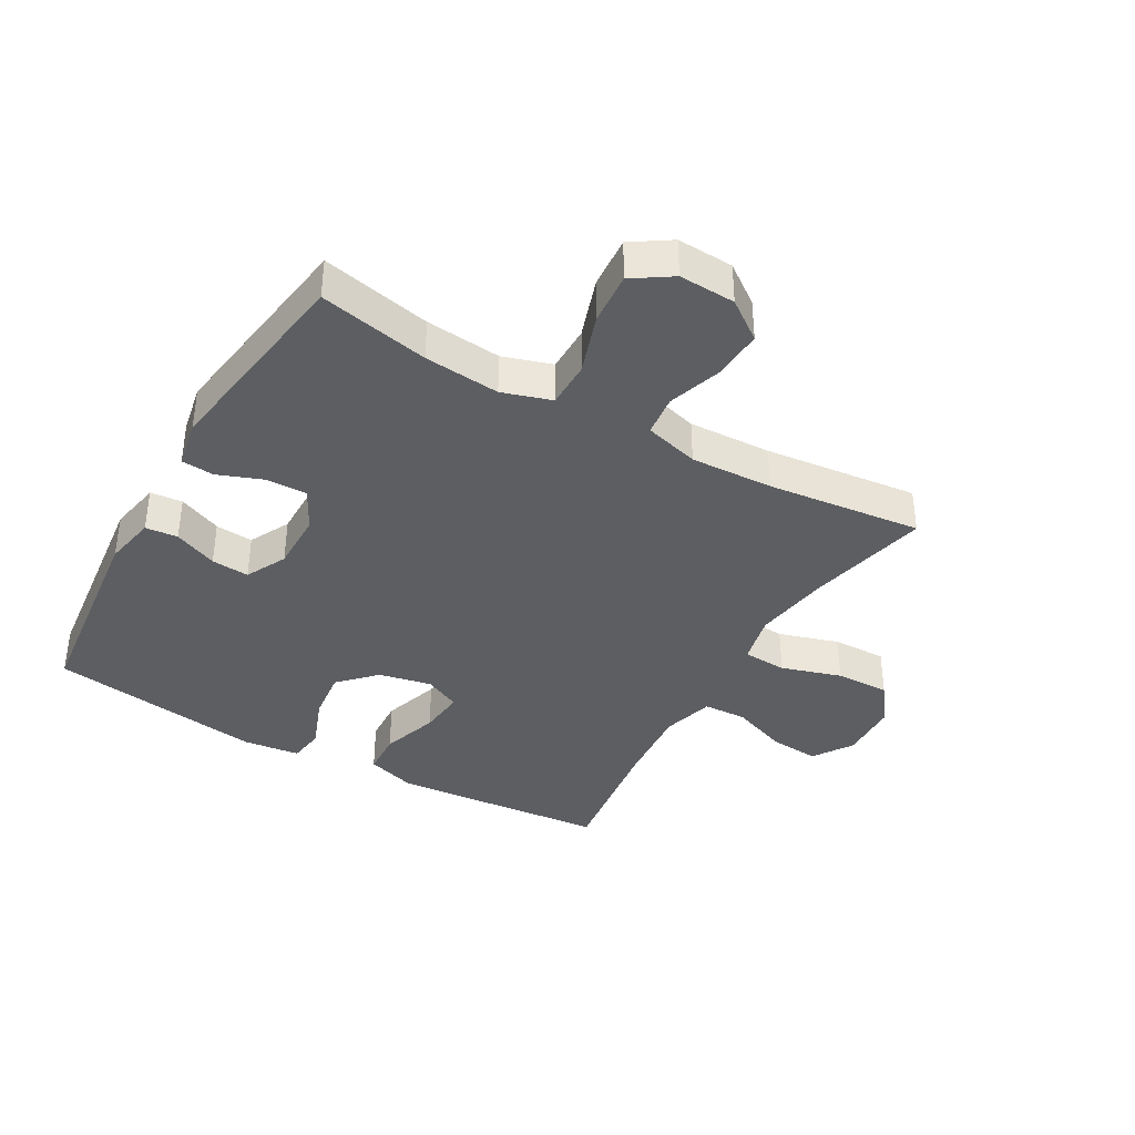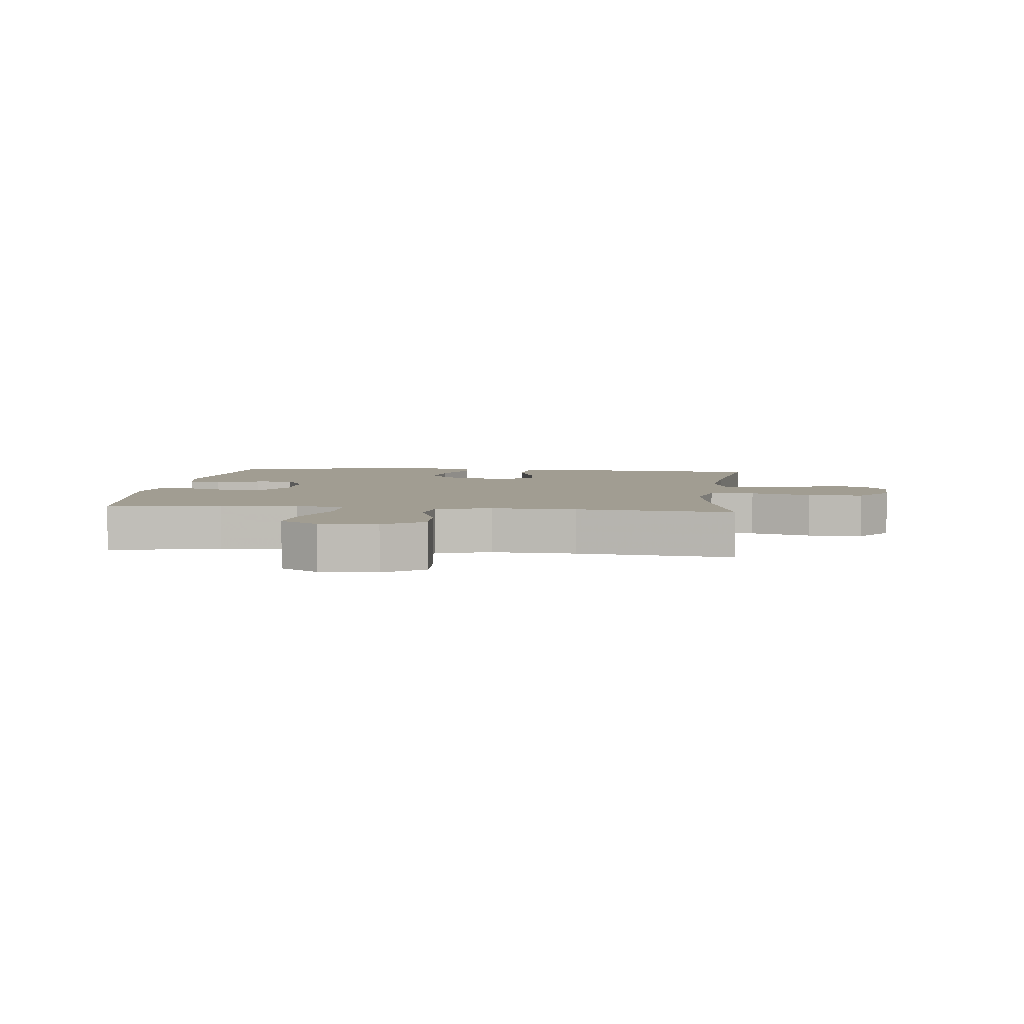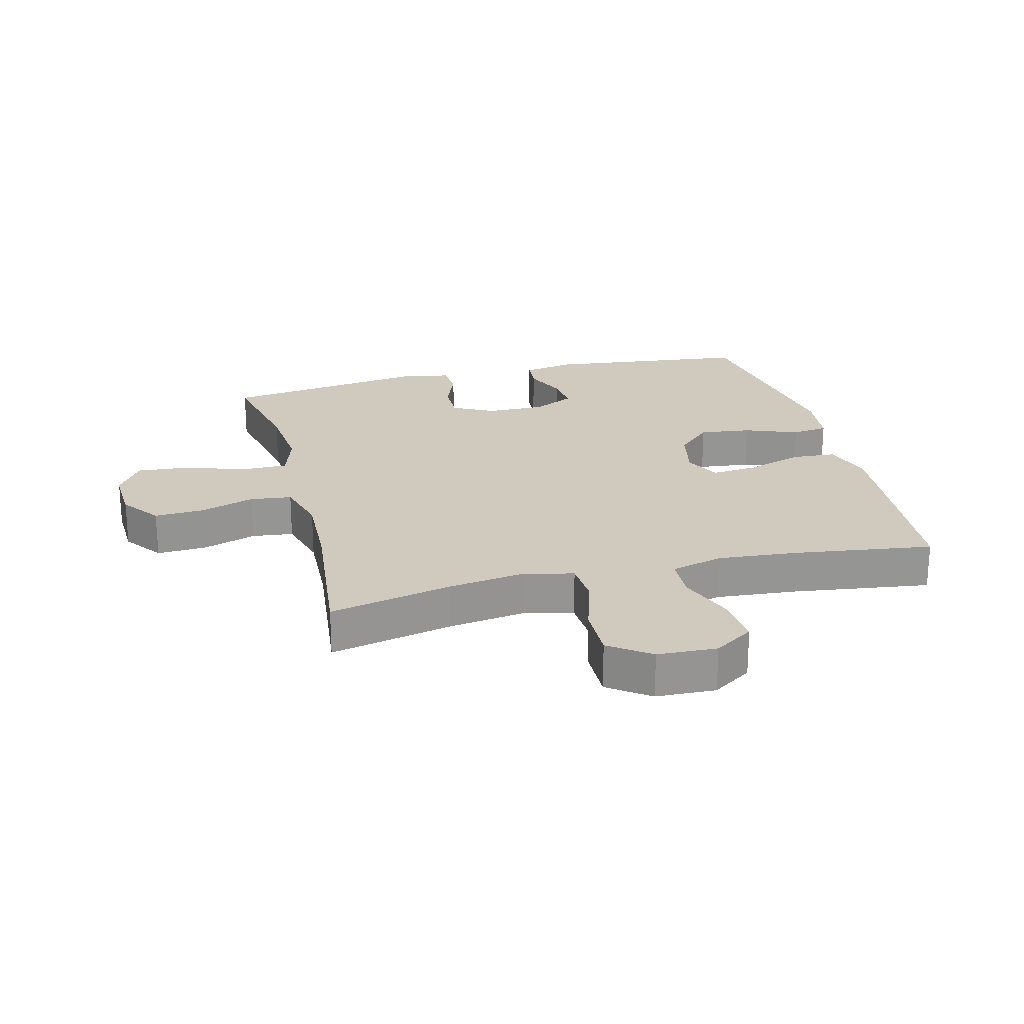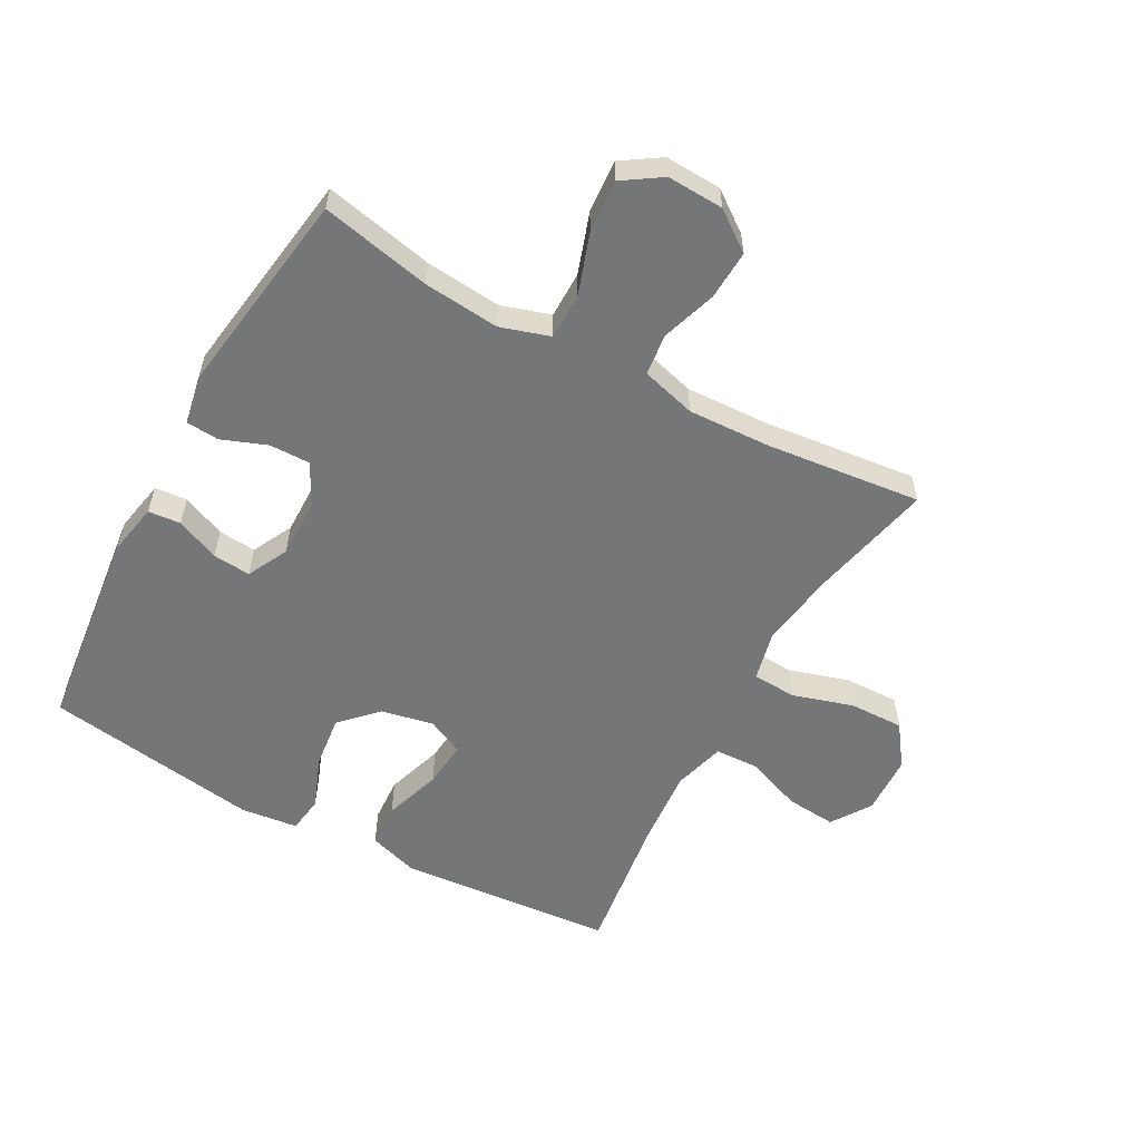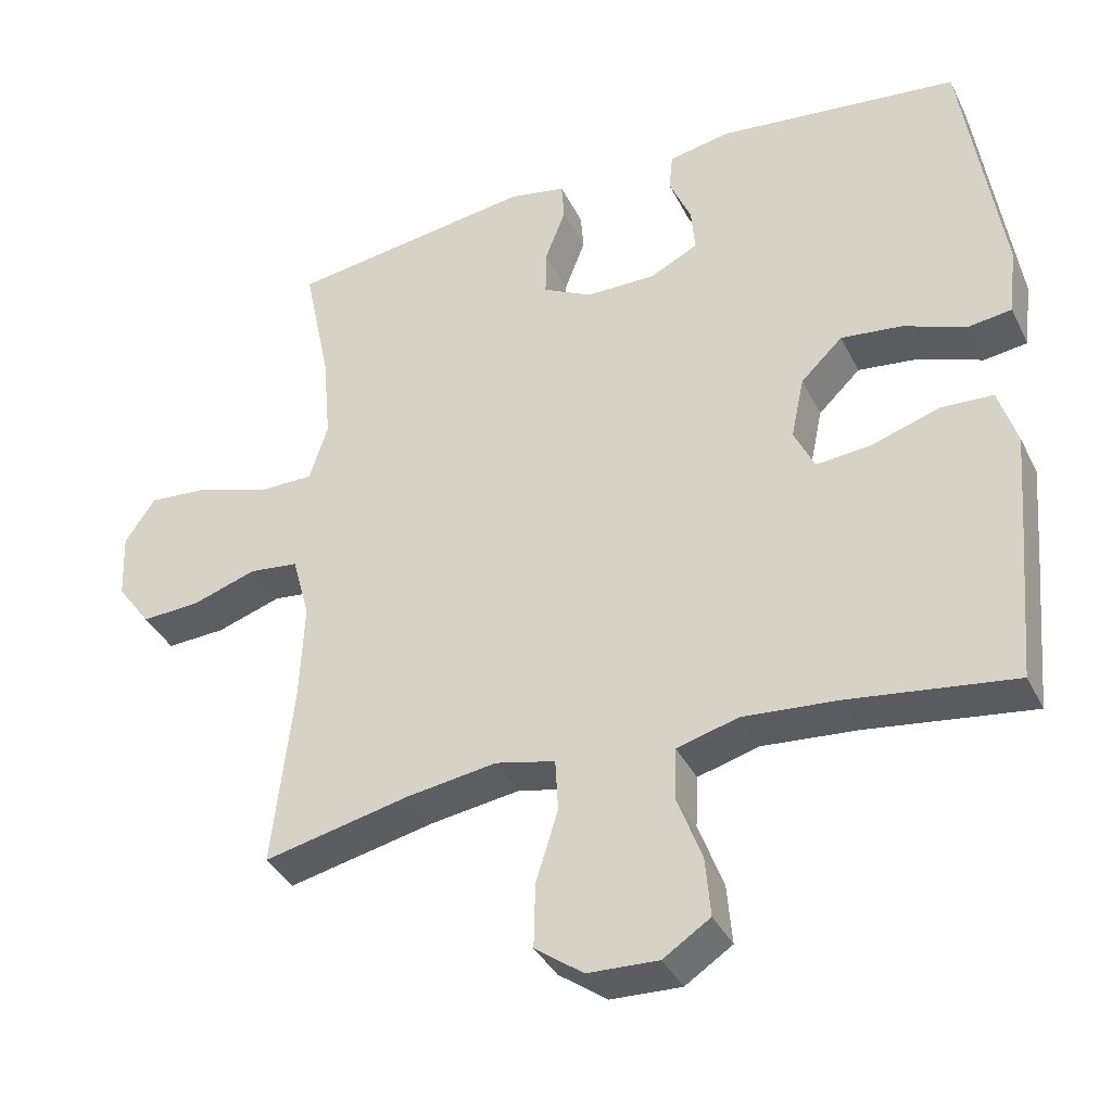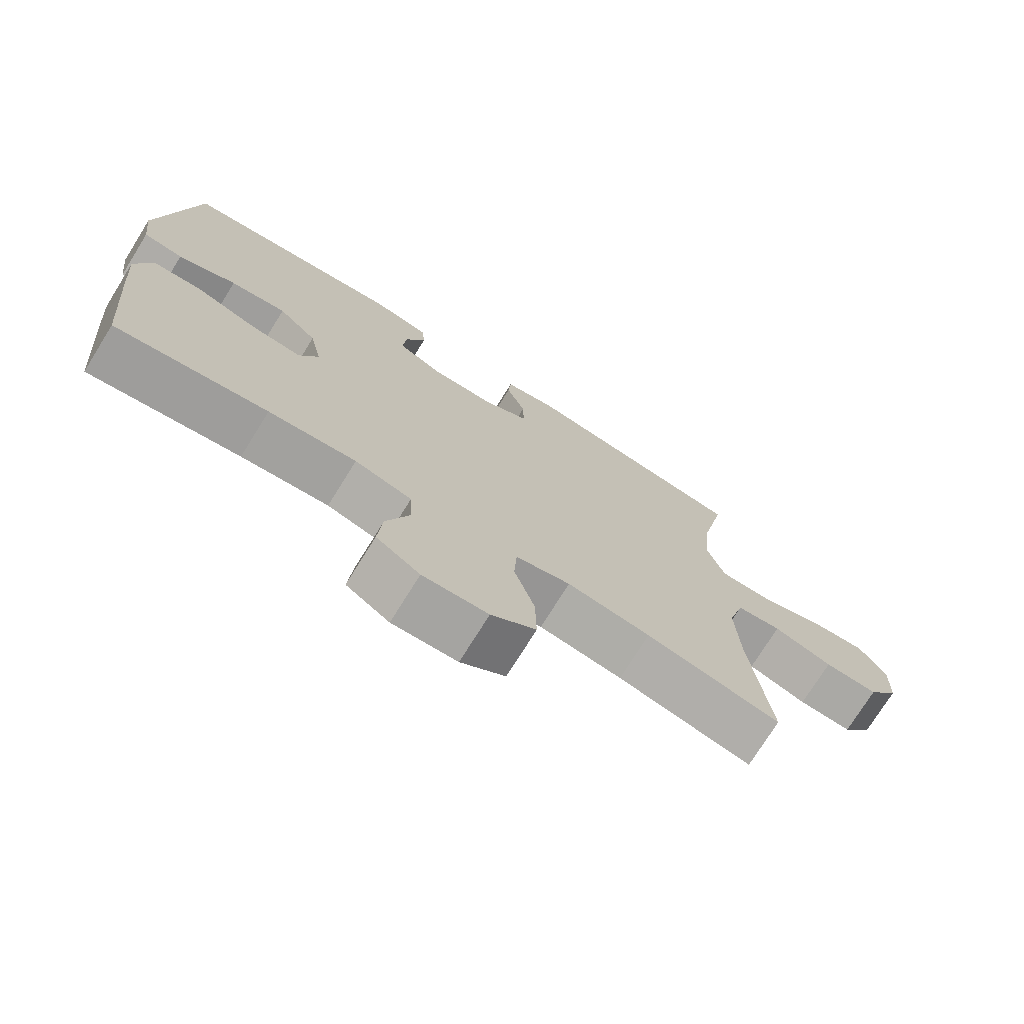
<metadata>
{"format":"obj","ext":"obj","renderer":"f3d","projection":"perspective","resolution":1024,"background":"white","views":[{"elev":-38.0,"azim":60.1,"up":"+Y"},{"elev":4.7,"azim":96.5,"up":"+Y"},{"elev":23.0,"azim":165.7,"up":"+Y"},{"elev":-56.8,"azim":61.2,"up":"+Y"},{"elev":-37.4,"azim":-156.0,"up":"+Z"},{"elev":-74.3,"azim":-31.9,"up":"+Z"}]}
</metadata>
<code>
v 0.5 0.07 -0.5
v 0.301 0.07 -0.456
v 0.178 0.07 -0.438
v 0.097 0.07 -0.457
v 0.093 0.07 -0.528
v 0.123 0.07 -0.625
v 0.125 0.07 -0.713
v 0.059 0.07 -0.761
v -0.037 0.07 -0.765
v -0.101 0.07 -0.723
v -0.094 0.07 -0.642
v -0.06 0.07 -0.551
v -0.063 0.07 -0.481
v -0.147 0.07 -0.458
v -0.276 0.07 -0.469
v -0.5 0.07 -0.5
v -0.52 0.07 -0.274
v -0.53 0.07 -0.151
v -0.505 0.07 -0.071
v -0.434 0.07 -0.067
v -0.341 0.07 -0.097
v -0.266 0.07 -0.104
v -0.238 0.07 -0.045
v -0.256 0.07 0.04
v -0.313 0.07 0.095
v -0.396 0.07 0.085
v -0.482 0.07 0.052
v -0.541 0.07 0.06
v -0.552 0.07 0.152
v -0.5 0.07 0.5
v -0.17 0.07 0.538
v -0.086 0.07 0.522
v -0.081 0.07 0.47
v -0.111 0.07 0.4
v -0.116 0.07 0.339
v -0.05 0.07 0.306
v 0.045 0.07 0.307
v 0.112 0.07 0.342
v 0.111 0.07 0.407
v 0.083 0.07 0.48
v 0.087 0.07 0.533
v 0.165 0.07 0.548
v 0.5 0.07 0.5
v 0.463 0.07 0.323
v 0.452 0.07 0.201
v 0.477 0.07 0.122
v 0.552 0.07 0.122
v 0.649 0.07 0.155
v 0.734 0.07 0.162
v 0.775 0.07 0.1
v 0.771 0.07 0.009
v 0.725 0.07 -0.054
v 0.645 0.07 -0.05
v 0.557 0.07 -0.021
v 0.49 0.07 -0.029
v 0.466 0.07 -0.117
v 0.472 0.07 -0.251
v 0.5 0 -0.5
v 0.301 0 -0.456
v 0.178 0 -0.438
v 0.097 0 -0.457
v 0.093 0 -0.528
v 0.123 0 -0.625
v 0.125 0 -0.713
v 0.059 0 -0.761
v -0.037 0 -0.765
v -0.101 0 -0.723
v -0.094 0 -0.642
v -0.06 0 -0.551
v -0.063 0 -0.481
v -0.147 0 -0.458
v -0.276 0 -0.469
v -0.5 0 -0.5
v -0.52 0 -0.274
v -0.53 0 -0.151
v -0.505 0 -0.071
v -0.434 0 -0.067
v -0.341 0 -0.097
v -0.266 0 -0.104
v -0.238 0 -0.045
v -0.256 0 0.04
v -0.313 0 0.095
v -0.396 0 0.085
v -0.482 0 0.052
v -0.541 0 0.06
v -0.552 0 0.152
v -0.5 0 0.5
v -0.17 0 0.538
v -0.086 0 0.522
v -0.081 0 0.47
v -0.111 0 0.4
v -0.116 0 0.339
v -0.05 0 0.306
v 0.045 0 0.307
v 0.112 0 0.342
v 0.111 0 0.407
v 0.083 0 0.48
v 0.087 0 0.533
v 0.165 0 0.548
v 0.5 0 0.5
v 0.463 0 0.323
v 0.452 0 0.201
v 0.477 0 0.122
v 0.552 0 0.122
v 0.649 0 0.155
v 0.734 0 0.162
v 0.775 0 0.1
v 0.771 0 0.009
v 0.725 0 -0.054
v 0.645 0 -0.05
v 0.557 0 -0.021
v 0.49 0 -0.029
v 0.466 0 -0.117
v 0.472 0 -0.251
f 52 53 54
f 51 52 54
f 50 51 54
f 49 50 54
f 48 49 54
f 47 48 54
f 46 47 54 55
f 45 46 55 56
f 42 43 44
f 41 42 44
f 40 41 44
f 39 40 44
f 38 39 44 45
f 37 38 45 56
f 32 33 34
f 31 32 34
f 30 31 34
f 29 30 34
f 28 29 34
f 27 28 34
f 26 27 34
f 25 26 34 35
f 24 25 35 36
f 19 20 21
f 18 19 21
f 17 18 21
f 16 17 21
f 15 16 21
f 14 15 21 22
f 13 14 22 23
f 10 11 12
f 9 10 12
f 8 9 12
f 7 8 12
f 6 7 12
f 5 6 12
f 4 5 12 13
f 37 56 57
f 36 37 57
f 24 36 57
f 23 24 57
f 13 23 57
f 4 13 57
f 3 4 57
f 57 1 2
f 2 3 57
f 111 110 109
f 111 109 108
f 111 108 107
f 111 107 106
f 111 106 105
f 111 105 104
f 112 111 104 103
f 113 112 103 102
f 101 100 99
f 101 99 98
f 101 98 97
f 101 97 96
f 102 101 96 95
f 113 102 95 94
f 91 90 89
f 91 89 88
f 91 88 87
f 91 87 86
f 91 86 85
f 91 85 84
f 91 84 83
f 92 91 83 82
f 93 92 82 81
f 78 77 76
f 78 76 75
f 78 75 74
f 78 74 73
f 78 73 72
f 79 78 72 71
f 80 79 71 70
f 69 68 67
f 69 67 66
f 69 66 65
f 69 65 64
f 69 64 63
f 69 63 62
f 70 69 62 61
f 114 113 94
f 114 94 93
f 114 93 81
f 114 81 80
f 114 80 70
f 114 70 61
f 114 61 60
f 59 58 114
f 114 60 59
f 1 58 59 2
f 2 59 60 3
f 3 60 61 4
f 4 61 62 5
f 5 62 63 6
f 6 63 64 7
f 7 64 65 8
f 8 65 66 9
f 9 66 67 10
f 10 67 68 11
f 11 68 69 12
f 12 69 70 13
f 13 70 71 14
f 14 71 72 15
f 15 72 73 16
f 16 73 74 17
f 17 74 75 18
f 18 75 76 19
f 19 76 77 20
f 20 77 78 21
f 21 78 79 22
f 22 79 80 23
f 23 80 81 24
f 24 81 82 25
f 25 82 83 26
f 26 83 84 27
f 27 84 85 28
f 28 85 86 29
f 29 86 87 30
f 30 87 88 31
f 31 88 89 32
f 32 89 90 33
f 33 90 91 34
f 34 91 92 35
f 35 92 93 36
f 36 93 94 37
f 37 94 95 38
f 38 95 96 39
f 39 96 97 40
f 40 97 98 41
f 41 98 99 42
f 42 99 100 43
f 43 100 101 44
f 44 101 102 45
f 45 102 103 46
f 46 103 104 47
f 47 104 105 48
f 48 105 106 49
f 49 106 107 50
f 50 107 108 51
f 51 108 109 52
f 52 109 110 53
f 53 110 111 54
f 54 111 112 55
f 55 112 113 56
f 56 113 114 57
f 57 114 58 1

</code>
